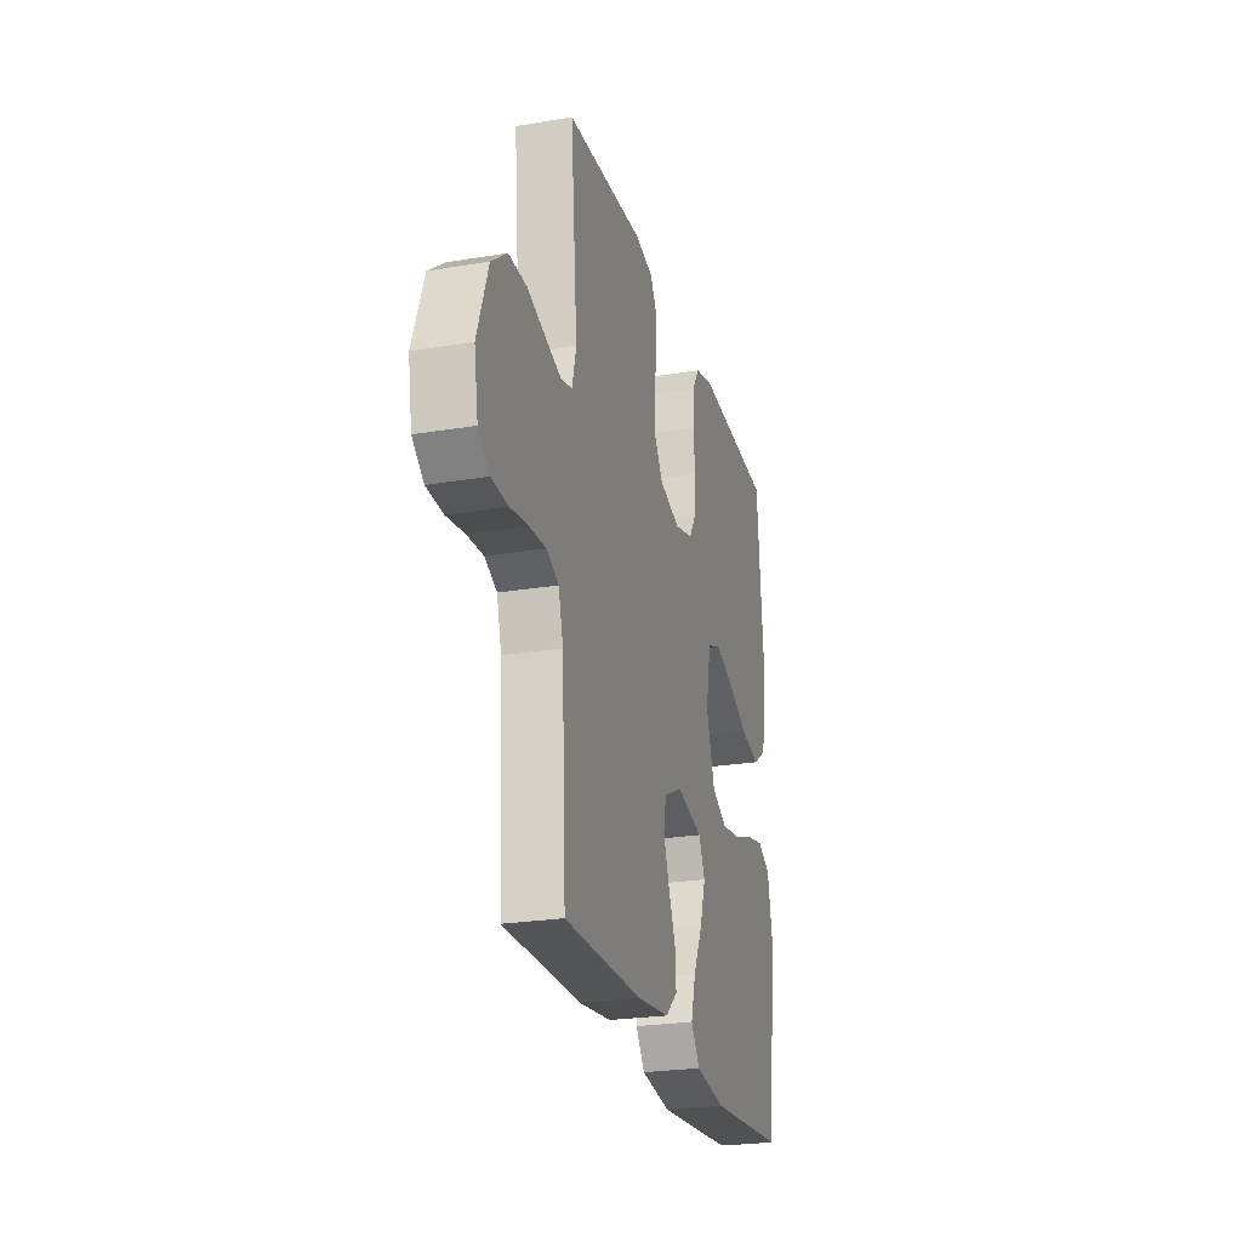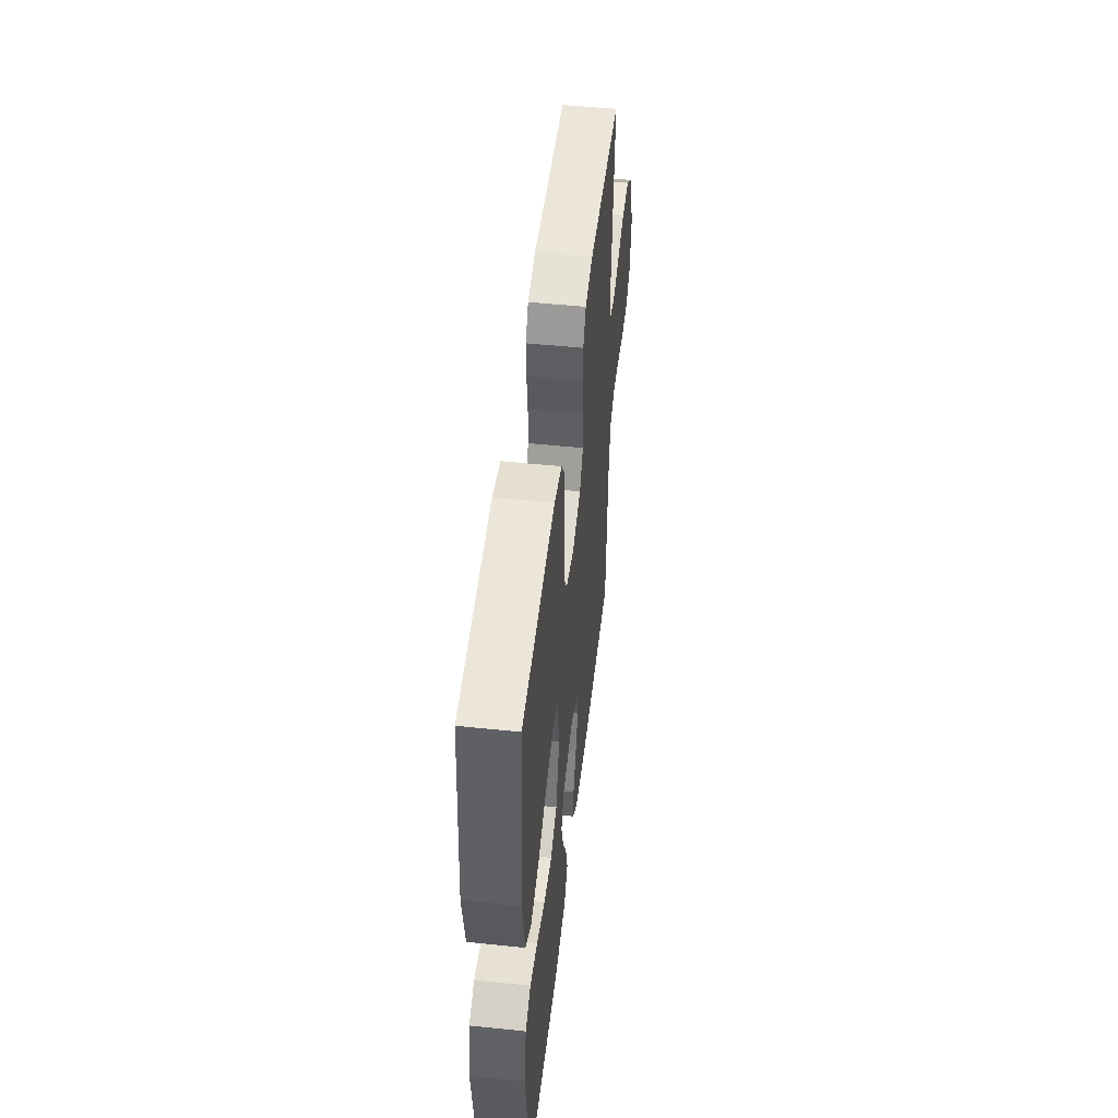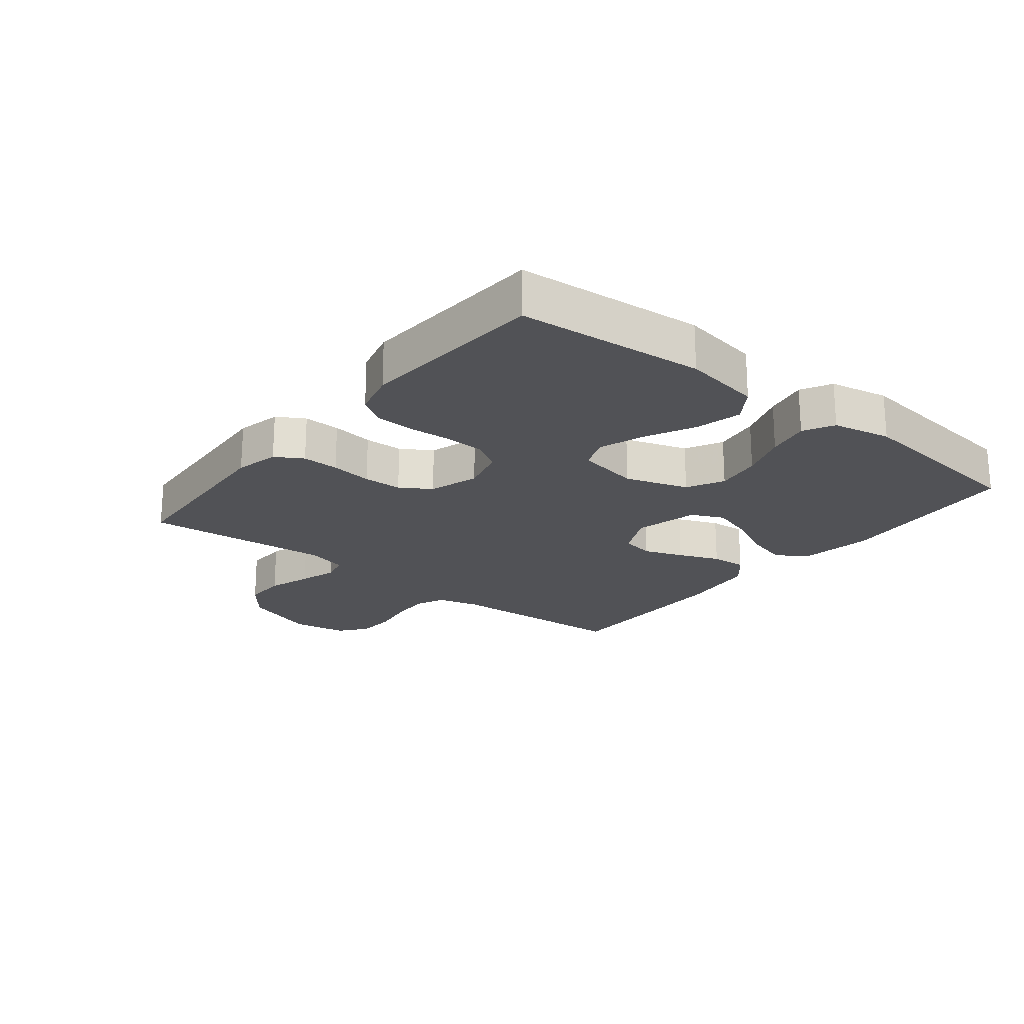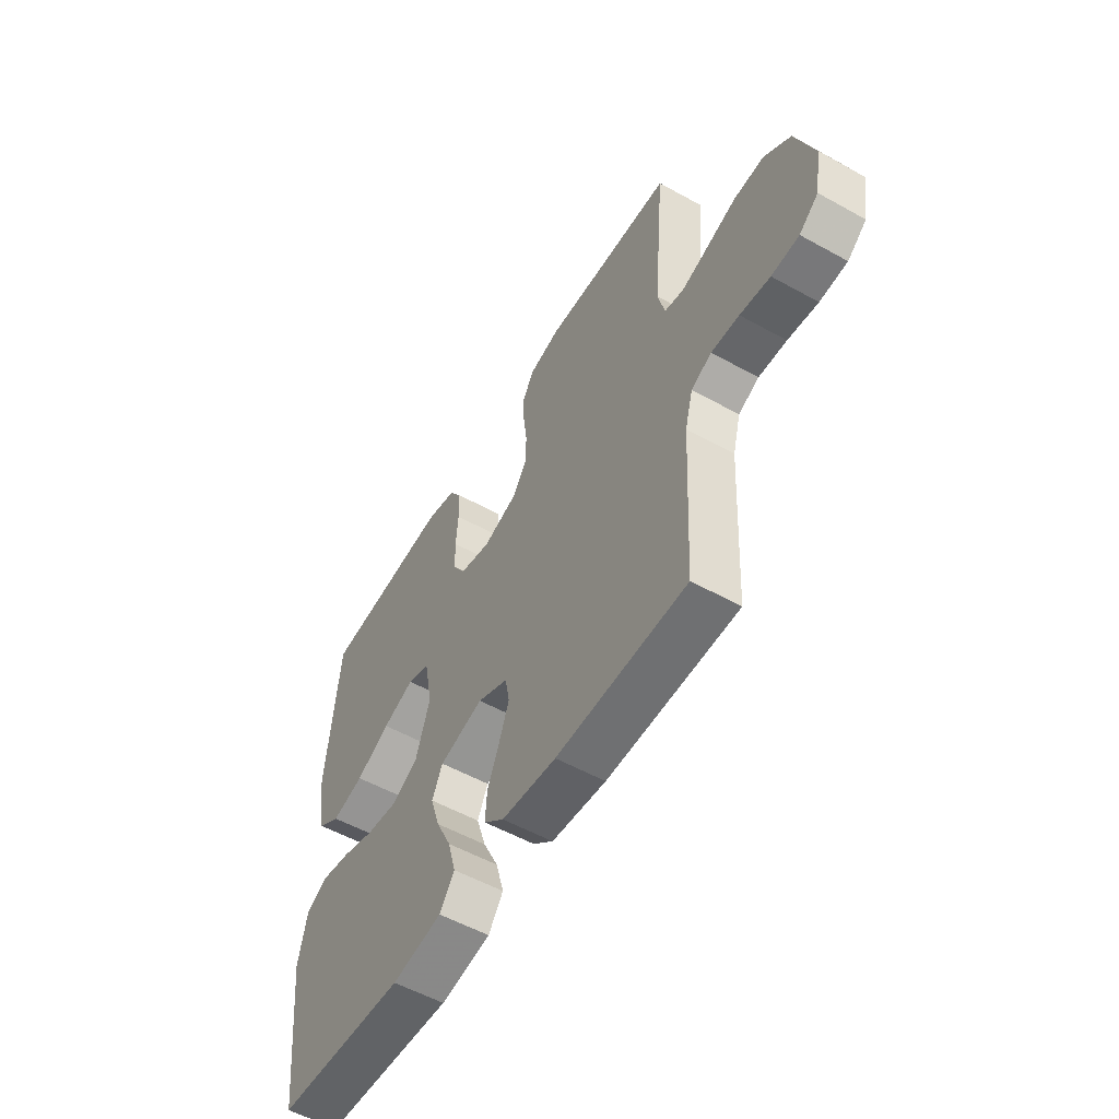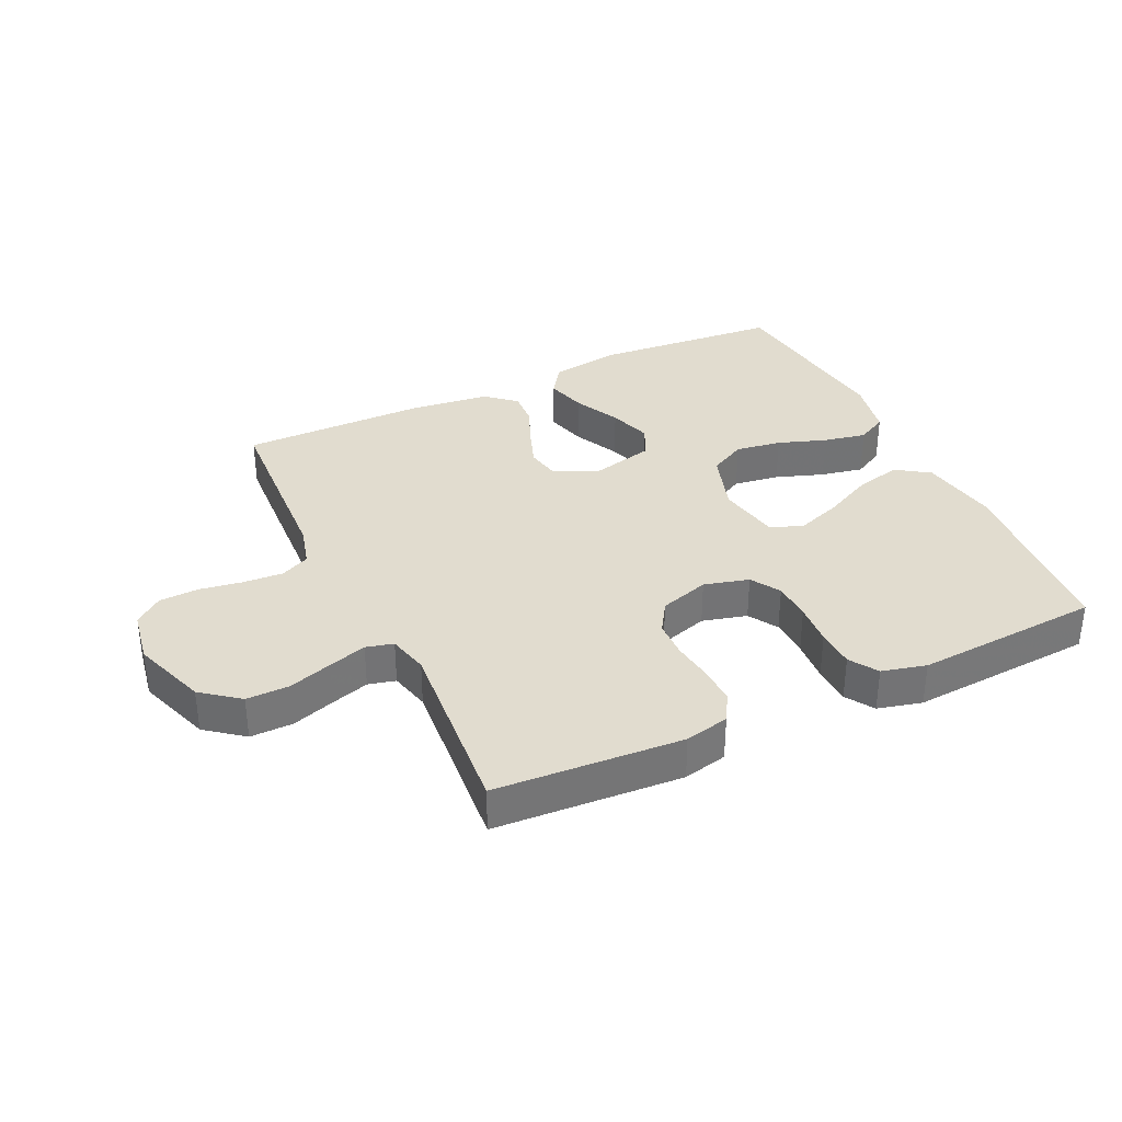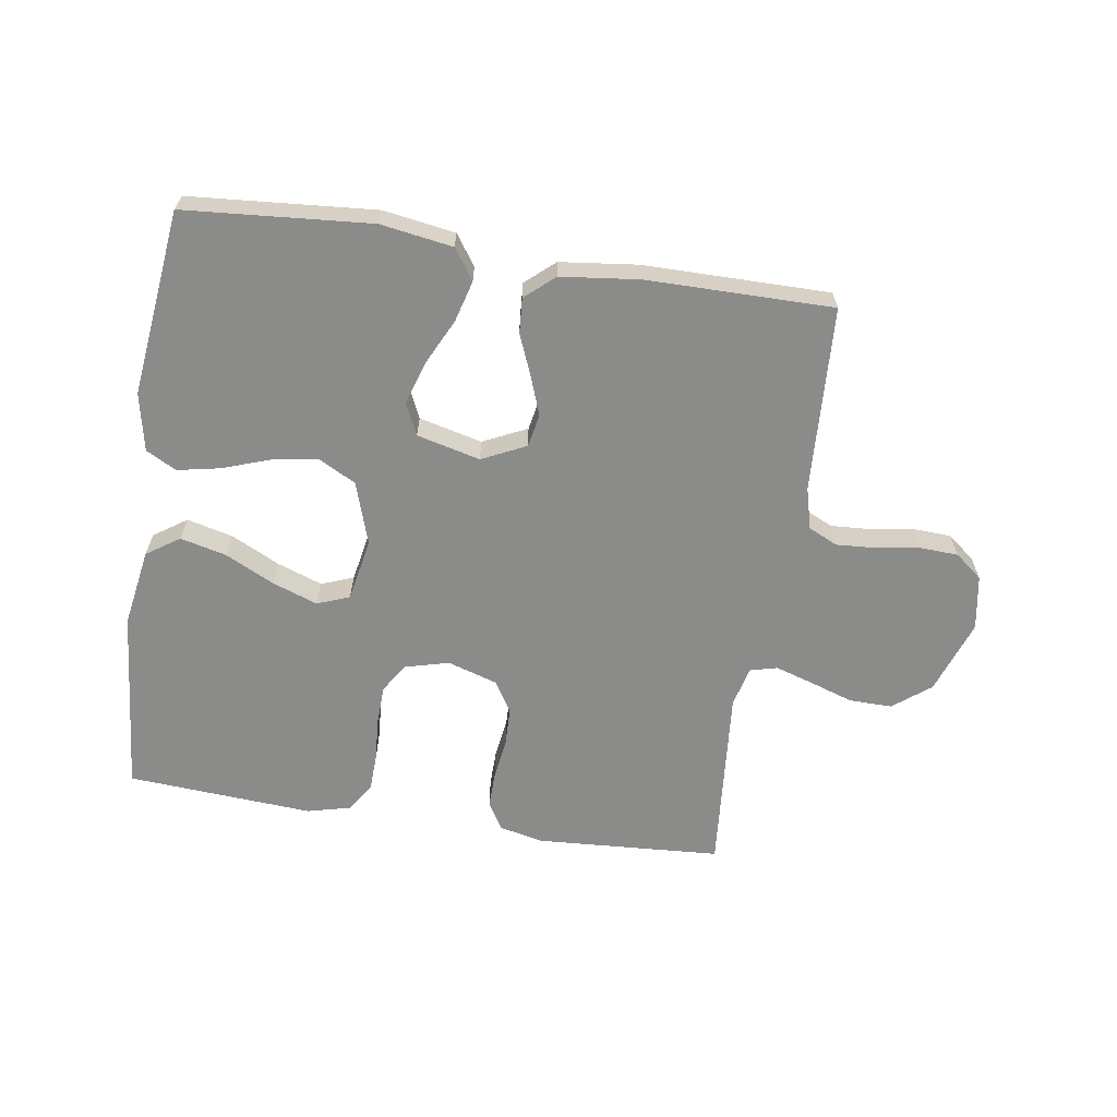
<metadata>
{"format":"obj","ext":"obj","renderer":"f3d","projection":"perspective","resolution":1024,"background":"white","views":[{"elev":-24.6,"azim":-74.7,"up":"+Z"},{"elev":50.3,"azim":96.5,"up":"+Z"},{"elev":-21.3,"azim":51.4,"up":"+Y"},{"elev":-55.0,"azim":-120.4,"up":"+Z"},{"elev":34.5,"azim":-25.3,"up":"+Y"},{"elev":-63.7,"azim":171.2,"up":"+Y"}]}
</metadata>
<code>
v -0.5 0.07 -0.5
v -0.516 0.07 -0.2
v -0.534 0.07 -0.133
v -0.581 0.07 -0.111
v -0.645 0.07 -0.115
v -0.714 0.07 -0.126
v -0.777 0.07 -0.123
v -0.821 0.07 -0.088
v -0.836 0.07 0
v -0.794 0.07 0.12
v -0.734 0.07 0.167
v -0.665 0.07 0.166
v -0.595 0.07 0.143
v -0.534 0.07 0.124
v -0.49 0.07 0.135
v -0.474 0.07 0.2
v -0.5 0.07 0.5
v -0.2 0.07 0.519
v -0.129 0.07 0.503
v -0.103 0.07 0.459
v -0.104 0.07 0.4
v -0.113 0.07 0.333
v -0.111 0.07 0.271
v -0.08 0.07 0.222
v 0 0.07 0.197
v 0.072 0.07 0.216
v 0.101 0.07 0.263
v 0.103 0.07 0.326
v 0.098 0.07 0.394
v 0.1 0.07 0.457
v 0.129 0.07 0.502
v 0.2 0.07 0.52
v 0.5 0.07 0.5
v 0.526 0.07 0.2
v 0.505 0.07 0.074
v 0.452 0.07 0.038
v 0.378 0.07 0.056
v 0.299 0.07 0.095
v 0.226 0.07 0.121
v 0.174 0.07 0.101
v 0.155 0.07 0
v 0.188 0.07 -0.101
v 0.247 0.07 -0.132
v 0.321 0.07 -0.121
v 0.398 0.07 -0.094
v 0.467 0.07 -0.08
v 0.516 0.07 -0.106
v 0.535 0.07 -0.2
v 0.5 0.07 -0.5
v 0.2 0.07 -0.524
v 0.084 0.07 -0.506
v 0.05 0.07 -0.457
v 0.068 0.07 -0.391
v 0.104 0.07 -0.317
v 0.126 0.07 -0.248
v 0.102 0.07 -0.196
v 0 0.07 -0.171
v -0.071 0.07 -0.205
v -0.081 0.07 -0.258
v -0.058 0.07 -0.321
v -0.031 0.07 -0.386
v -0.027 0.07 -0.443
v -0.074 0.07 -0.484
v -0.2 0.07 -0.499
v -0.5 0 -0.5
v -0.516 0 -0.2
v -0.534 0 -0.133
v -0.581 0 -0.111
v -0.645 0 -0.115
v -0.714 0 -0.126
v -0.777 0 -0.123
v -0.821 0 -0.088
v -0.836 0 0
v -0.794 0 0.12
v -0.734 0 0.167
v -0.665 0 0.166
v -0.595 0 0.143
v -0.534 0 0.124
v -0.49 0 0.135
v -0.474 0 0.2
v -0.5 0 0.5
v -0.2 0 0.519
v -0.129 0 0.503
v -0.103 0 0.459
v -0.104 0 0.4
v -0.113 0 0.333
v -0.111 0 0.271
v -0.08 0 0.222
v 0 0 0.197
v 0.072 0 0.216
v 0.101 0 0.263
v 0.103 0 0.326
v 0.098 0 0.394
v 0.1 0 0.457
v 0.129 0 0.502
v 0.2 0 0.52
v 0.5 0 0.5
v 0.526 0 0.2
v 0.505 0 0.074
v 0.452 0 0.038
v 0.378 0 0.056
v 0.299 0 0.095
v 0.226 0 0.121
v 0.174 0 0.101
v 0.155 0 0
v 0.188 0 -0.101
v 0.247 0 -0.132
v 0.321 0 -0.121
v 0.398 0 -0.094
v 0.467 0 -0.08
v 0.516 0 -0.106
v 0.535 0 -0.2
v 0.5 0 -0.5
v 0.2 0 -0.524
v 0.084 0 -0.506
v 0.05 0 -0.457
v 0.068 0 -0.391
v 0.104 0 -0.317
v 0.126 0 -0.248
v 0.102 0 -0.196
v 0 0 -0.171
v -0.071 0 -0.205
v -0.081 0 -0.258
v -0.058 0 -0.321
v -0.031 0 -0.386
v -0.027 0 -0.443
v -0.074 0 -0.484
v -0.2 0 -0.499
f 64 1 2
f 63 64 2
f 62 63 2
f 61 62 2
f 60 61 2
f 59 60 2 3
f 58 59 3 4
f 57 58 4
f 52 53 54
f 51 52 54
f 50 51 54
f 49 50 54
f 48 49 54
f 47 48 54
f 46 47 54
f 45 46 54
f 44 45 54
f 43 44 54 55
f 42 43 55 56
f 36 37 38
f 35 36 38
f 34 35 38
f 33 34 38
f 32 33 38
f 31 32 38
f 30 31 38
f 29 30 38
f 28 29 38
f 27 28 38 39
f 26 27 39 40
f 20 21 22
f 19 20 22
f 18 19 22
f 17 18 22
f 16 17 22
f 15 16 22 23
f 11 12 13
f 10 11 13
f 9 10 13
f 8 9 13
f 7 8 13
f 6 7 13
f 5 6 13
f 4 5 13 14
f 57 4 14 15
f 56 57 15
f 42 56 15
f 41 42 15
f 25 26 40 41
f 24 25 41 15
f 15 23 24
f 66 65 128
f 66 128 127
f 66 127 126
f 66 126 125
f 66 125 124
f 67 66 124 123
f 68 67 123 122
f 68 122 121
f 118 117 116
f 118 116 115
f 118 115 114
f 118 114 113
f 118 113 112
f 118 112 111
f 118 111 110
f 118 110 109
f 118 109 108
f 119 118 108 107
f 120 119 107 106
f 102 101 100
f 102 100 99
f 102 99 98
f 102 98 97
f 102 97 96
f 102 96 95
f 102 95 94
f 102 94 93
f 102 93 92
f 103 102 92 91
f 104 103 91 90
f 86 85 84
f 86 84 83
f 86 83 82
f 86 82 81
f 86 81 80
f 87 86 80 79
f 77 76 75
f 77 75 74
f 77 74 73
f 77 73 72
f 77 72 71
f 77 71 70
f 77 70 69
f 78 77 69 68
f 79 78 68 121
f 79 121 120
f 79 120 106
f 79 106 105
f 105 104 90 89
f 79 105 89 88
f 88 87 79
f 1 65 66 2
f 2 66 67 3
f 3 67 68 4
f 4 68 69 5
f 5 69 70 6
f 6 70 71 7
f 7 71 72 8
f 8 72 73 9
f 9 73 74 10
f 10 74 75 11
f 11 75 76 12
f 12 76 77 13
f 13 77 78 14
f 14 78 79 15
f 15 79 80 16
f 16 80 81 17
f 17 81 82 18
f 18 82 83 19
f 19 83 84 20
f 20 84 85 21
f 21 85 86 22
f 22 86 87 23
f 23 87 88 24
f 24 88 89 25
f 25 89 90 26
f 26 90 91 27
f 27 91 92 28
f 28 92 93 29
f 29 93 94 30
f 30 94 95 31
f 31 95 96 32
f 32 96 97 33
f 33 97 98 34
f 34 98 99 35
f 35 99 100 36
f 36 100 101 37
f 37 101 102 38
f 38 102 103 39
f 39 103 104 40
f 40 104 105 41
f 41 105 106 42
f 42 106 107 43
f 43 107 108 44
f 44 108 109 45
f 45 109 110 46
f 46 110 111 47
f 47 111 112 48
f 48 112 113 49
f 49 113 114 50
f 50 114 115 51
f 51 115 116 52
f 52 116 117 53
f 53 117 118 54
f 54 118 119 55
f 55 119 120 56
f 56 120 121 57
f 57 121 122 58
f 58 122 123 59
f 59 123 124 60
f 60 124 125 61
f 61 125 126 62
f 62 126 127 63
f 63 127 128 64
f 64 128 65 1

</code>
